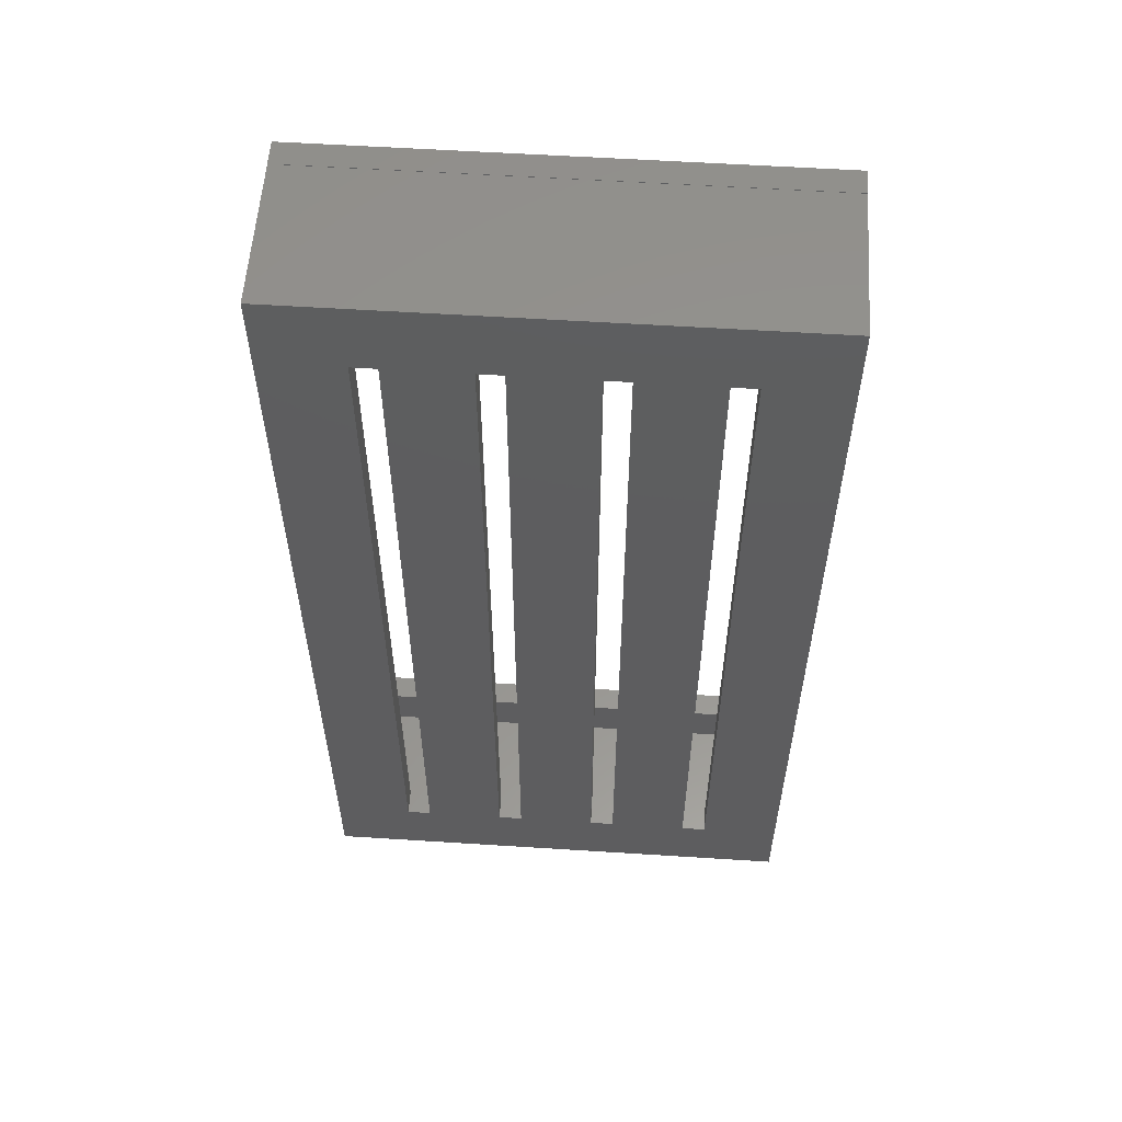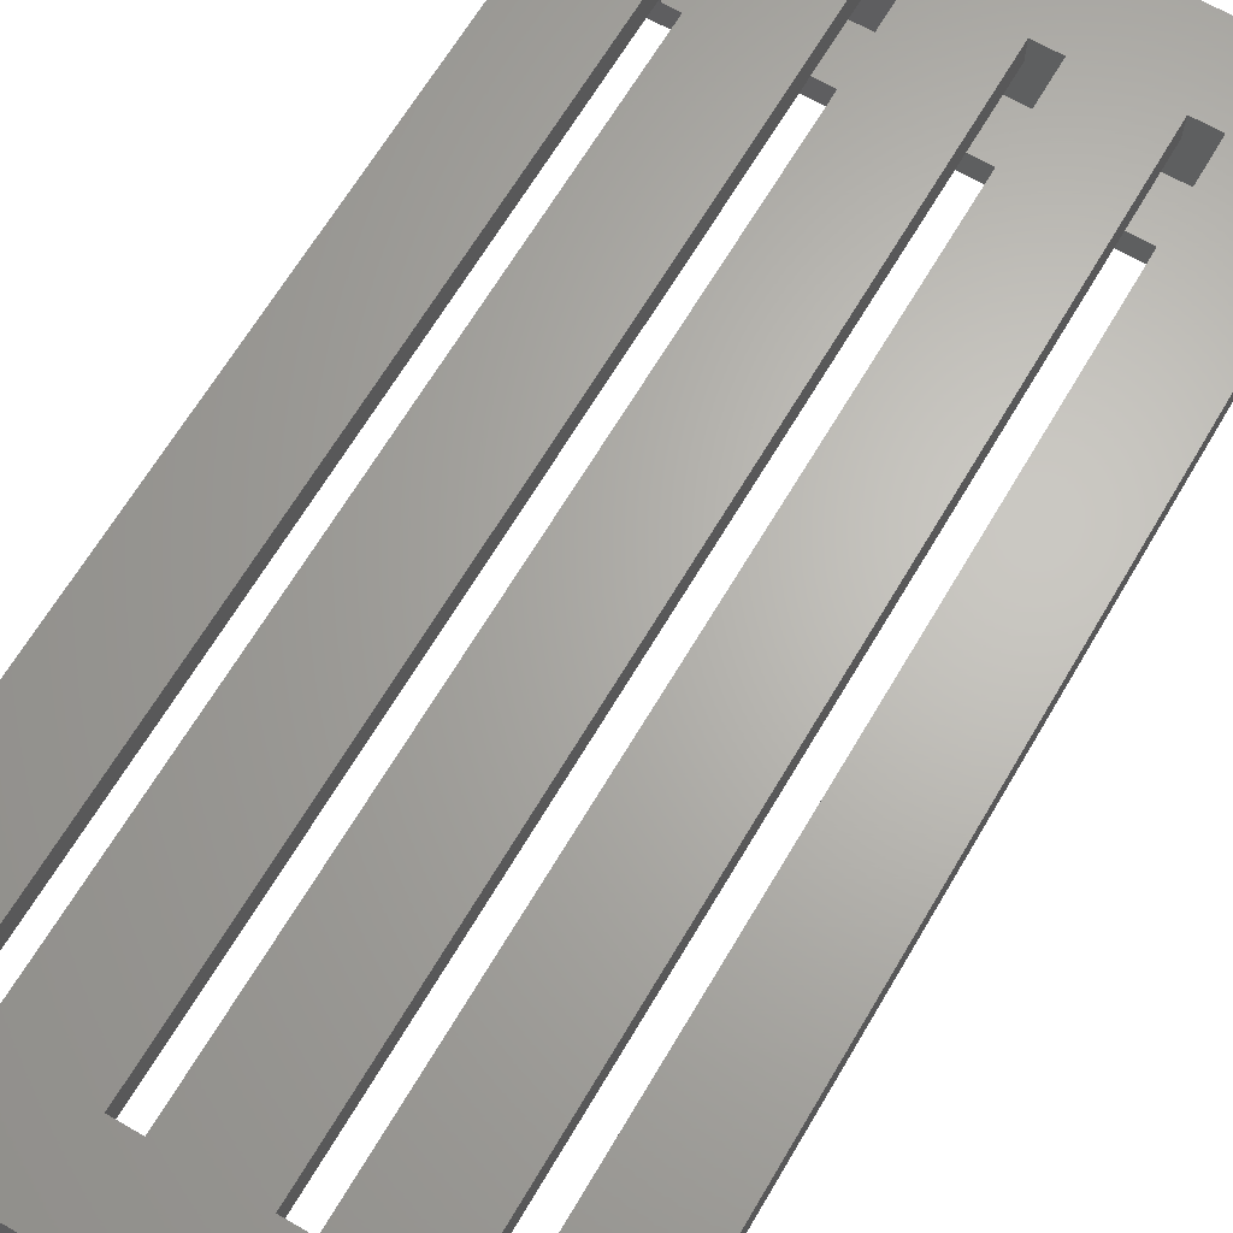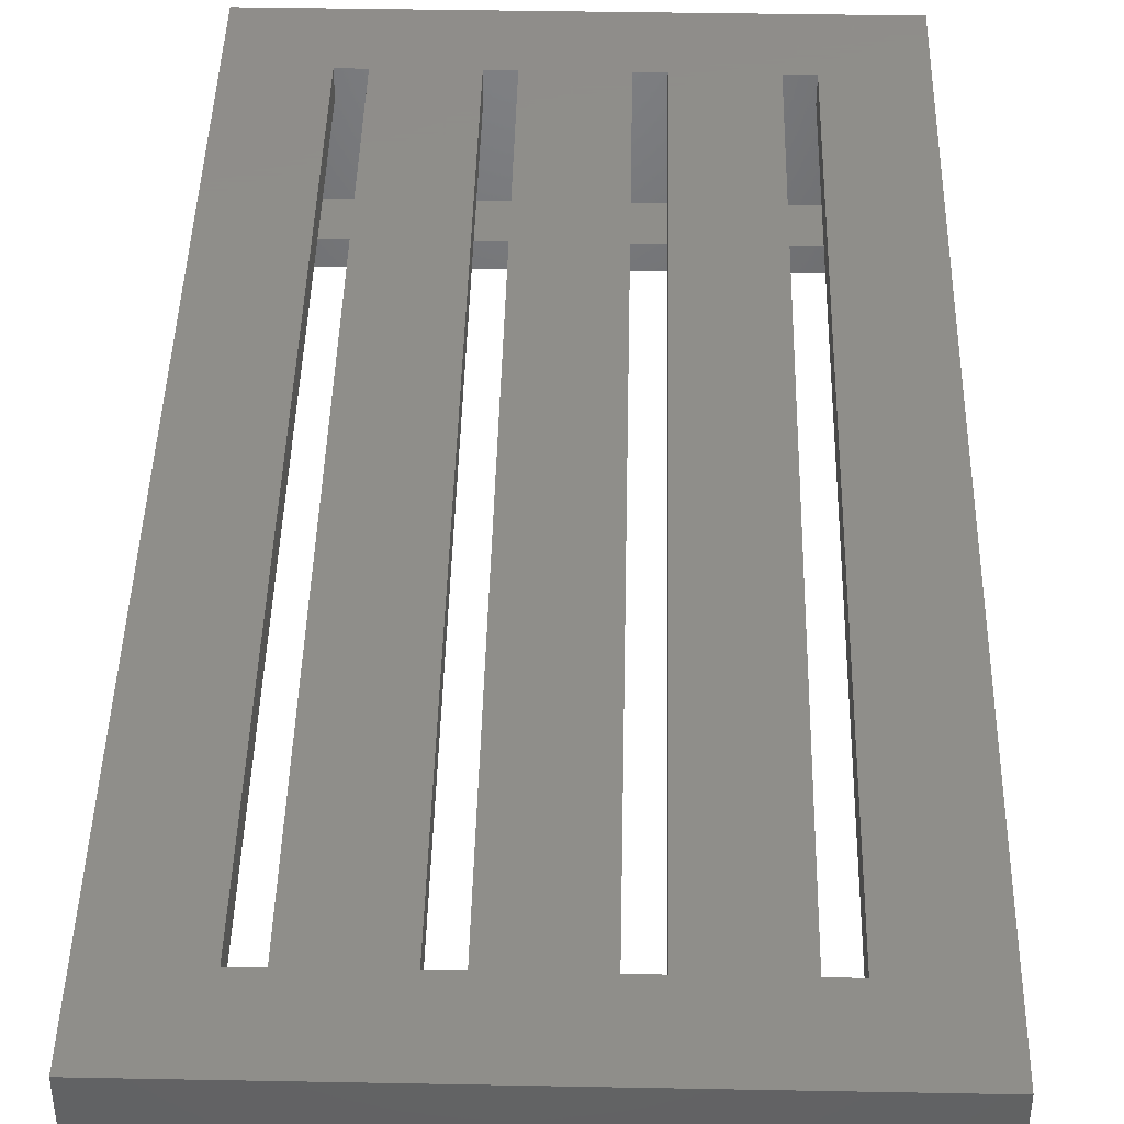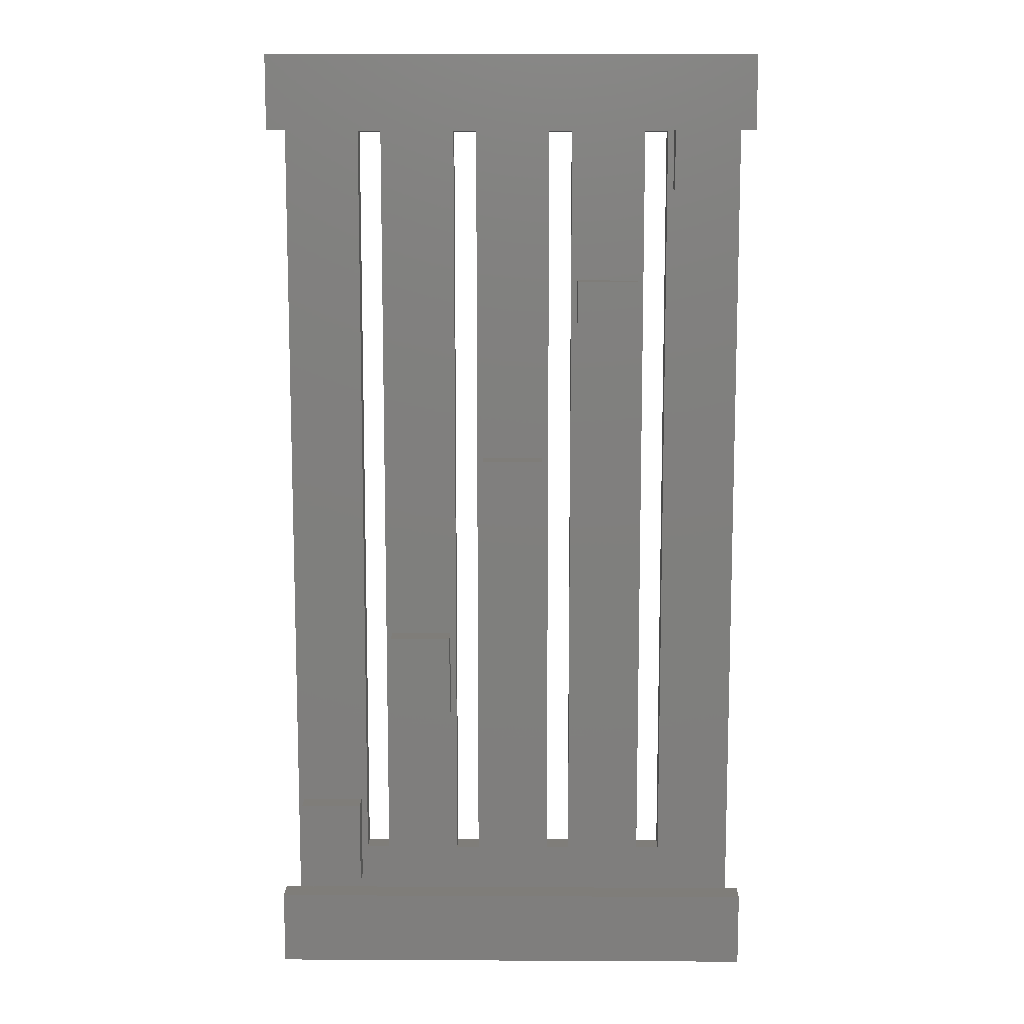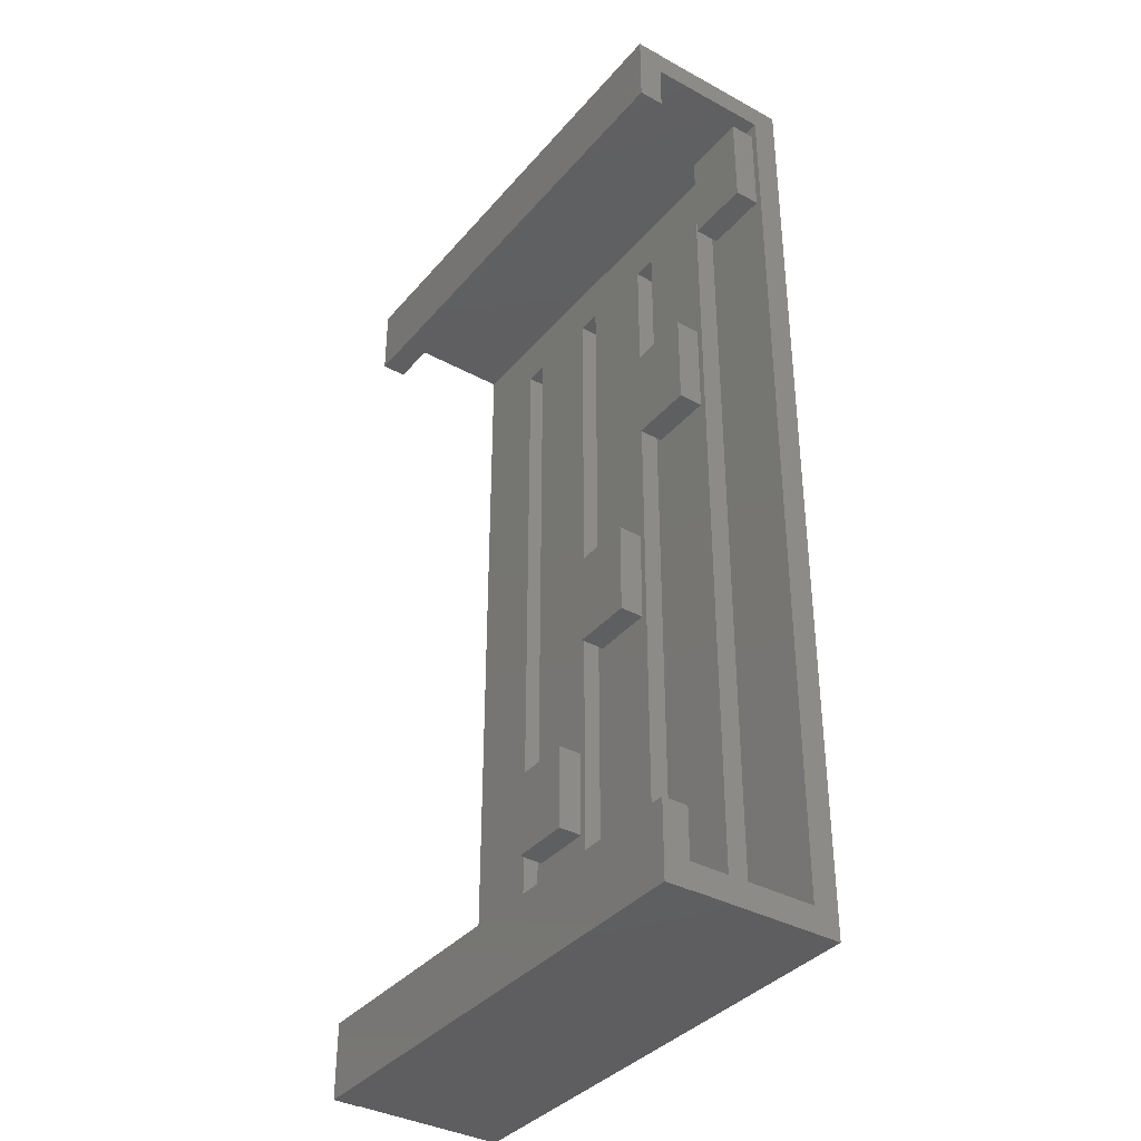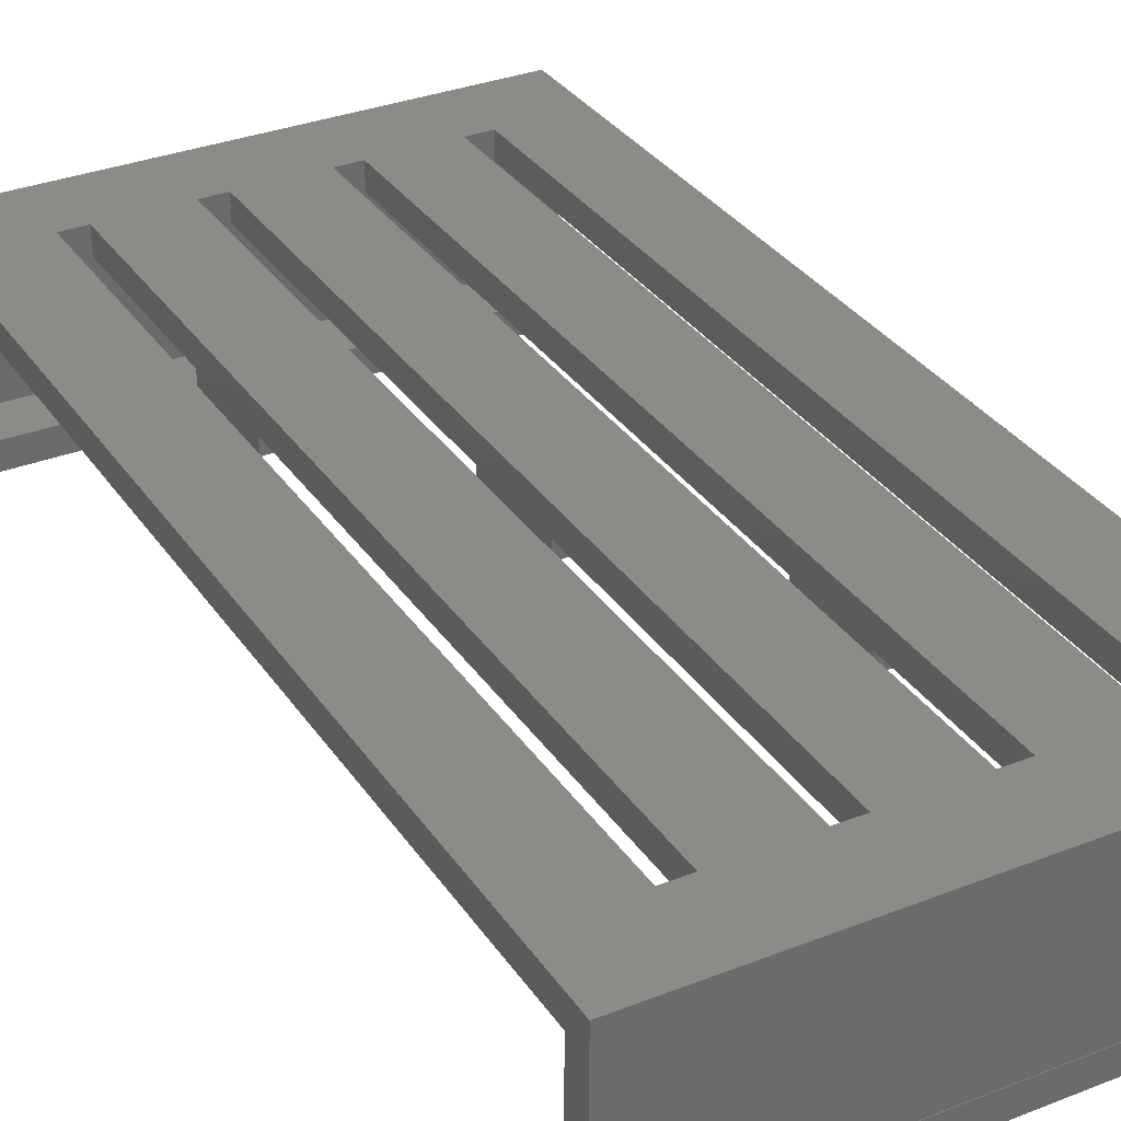
<metadata>
{"format":"stl","ext":"stl","renderer":"f3d","projection":"perspective","resolution":1024,"background":"white","views":[{"elev":57.1,"azim":-176.2,"up":"+Z"},{"elev":65.4,"azim":30.4,"up":"+Y"},{"elev":42.7,"azim":-178.7,"up":"+Y"},{"elev":10.8,"azim":0.7,"up":"+Z"},{"elev":-37.0,"azim":54.9,"up":"+Z"},{"elev":32.7,"azim":151.4,"up":"+Y"}]}
</metadata>
<code>
# stl→obj: 104 verts, 220 faces
v -5 -3.524 8.258
v -5 -3.016 9.25
v -5 -3.016 8.258
v -5 -3.524 9.766
v -5 -3.016 9.758
v -5 -3.016 9.766
v -5 -3.524 -9.766
v -5 -3.016 -9.758
v -5 -3.016 -9.766
v -5 -3.016 -9.25
v -5 -3.524 -8.258
v -5 -3.016 -8.258
v -5 0 -9.758
v -5 -0.508 -9.25
v -5 0 9.758
v -5 -0.508 9.25
v 5 -3.016 9.758
v 5 0 9.758
v 5 -3.524 -8.258
v 5 -3.016 -9.25
v 5 -3.016 -8.258
v 5 -3.524 -9.766
v 5 -3.016 -9.758
v 5 -3.016 -9.766
v 5 -3.524 9.766
v 5 -3.016 9.766
v 5 -3.016 9.25
v 5 -3.524 8.258
v 5 -3.016 8.258
v 5 -0.508 9.25
v 5 0 -9.758
v 5 -0.508 -9.25
v -1.435 -0.508 -3.083
v -1.301 -0.508 8.25
v -2.768 -0.508 -3.083
v -1.301 -0.508 -8.25
v -1.435 -0.508 -4.917
v -2.902 -0.508 -8.25
v 0.6667 -0.508 1
v 0.8008 -0.508 8.25
v -0.6667 -0.508 1
v 0.6667 -0.508 -1
v 0.8008 -0.508 -8.25
v -0.8008 -0.508 -8.25
v 2.768 -0.508 5
v 2.902 -0.508 8.25
v 1.435 -0.508 5
v 2.768 -0.508 3
v 2.902 -0.508 -8.25
v 1.301 -0.508 -8.25
v -3.537 -0.508 -7.083
v -3.402 -0.508 8.25
v -4.87 -0.508 -7.083
v -3.402 -0.508 -8.25
v -3.537 -0.508 -8.917
v 1.301 -0.508 8.25
v 1.435 -0.508 3
v -0.8008 -0.508 8.25
v -0.6667 -0.508 -1
v -2.902 -0.508 8.25
v -2.768 -0.508 -4.917
v 3.537 -0.508 9
v -4.87 -0.508 -8.917
v 4.87 -0.508 9
v 4.87 -0.508 7
v 3.402 -0.508 -8.25
v 3.402 -0.508 8.25
v 3.537 -0.508 7
v -1.301 0 -8.25
v -2.902 0 8.25
v -1.301 0 8.25
v -2.902 0 -8.25
v 0.8008 0 -8.25
v -0.8008 0 8.25
v 0.8008 0 8.25
v -0.8008 0 -8.25
v 2.902 0 -8.25
v 1.301 0 8.25
v 2.902 0 8.25
v 1.301 0 -8.25
v 3.402 0 8.25
v 3.402 0 -8.25
v -3.402 0 8.25
v -3.402 0 -8.25
v -4.87 -1.016 -8.917
v -4.87 -1.016 -7.083
v -3.537 -1.016 -7.083
v -3.537 -1.016 -8.917
v 3.537 -1.016 7
v 3.537 -1.016 9
v 4.87 -1.016 9
v 4.87 -1.016 7
v -2.768 -1.016 -4.917
v -2.768 -1.016 -3.083
v -1.435 -1.016 -3.083
v -1.435 -1.016 -4.917
v 1.435 -1.016 3
v 1.435 -1.016 5
v 2.768 -1.016 5
v 2.768 -1.016 3
v -0.6667 -1.016 -1
v -0.6667 -1.016 1
v 0.6667 -1.016 1
v 0.6667 -1.016 -1
f 1 2 3
f 4 2 1
f 2 4 5
f 5 4 6
f 7 8 9
f 8 7 10
f 11 10 7
f 10 11 12
f 13 14 15
f 8 14 13
f 14 8 10
f 16 15 14
f 5 16 2
f 16 5 15
f 15 17 18
f 17 15 5
f 19 20 21
f 22 20 19
f 20 22 23
f 23 22 24
f 25 17 26
f 17 25 27
f 28 27 25
f 27 28 29
f 18 30 31
f 17 30 18
f 30 17 27
f 32 31 30
f 23 32 20
f 32 23 31
f 8 31 23
f 31 8 13
f 33 34 35
f 36 33 37
f 33 36 34
f 36 37 38
f 39 40 41
f 42 40 39
f 42 43 40
f 43 42 44
f 45 46 47
f 48 46 45
f 48 49 46
f 49 48 50
f 51 52 53
f 51 54 52
f 55 38 54
f 38 55 36
f 36 55 44
f 44 55 43
f 32 43 55
f 43 32 50
f 50 32 49
f 55 54 51
f 56 47 46
f 56 57 47
f 57 50 48
f 50 57 56
f 58 41 40
f 58 59 41
f 59 44 42
f 44 59 58
f 60 35 34
f 38 35 60
f 61 38 37
f 35 38 61
f 16 62 30
f 60 16 52
f 16 53 52
f 14 53 16
f 63 14 55
f 53 14 63
f 64 30 62
f 65 30 64
f 32 55 14
f 65 32 30
f 66 32 65
f 49 32 66
f 34 16 60
f 58 16 34
f 16 58 62
f 40 62 58
f 56 62 40
f 46 62 56
f 67 62 46
f 67 68 62
f 68 66 65
f 66 68 67
f 69 70 71
f 70 69 72
f 73 74 75
f 74 73 76
f 77 78 79
f 78 77 80
f 79 18 81
f 18 82 81
f 31 77 82
f 77 31 80
f 80 31 73
f 73 31 76
f 13 76 31
f 76 13 69
f 69 13 72
f 31 82 18
f 78 18 79
f 75 18 78
f 18 75 15
f 74 15 75
f 71 15 74
f 70 15 71
f 83 15 70
f 84 15 83
f 84 13 15
f 72 13 84
f 14 20 32
f 20 14 10
f 7 19 11
f 19 7 22
f 2 30 27
f 30 2 16
f 1 25 4
f 25 1 28
f 6 25 26
f 25 6 4
f 1 29 28
f 29 1 3
f 17 6 26
f 6 17 5
f 29 2 27
f 2 29 3
f 12 19 21
f 19 12 11
f 20 12 21
f 12 20 10
f 24 8 23
f 8 24 9
f 7 24 22
f 24 7 9
f 40 73 75
f 73 40 43
f 40 78 56
f 78 40 75
f 50 78 80
f 78 50 56
f 73 50 80
f 50 73 43
f 34 69 71
f 69 34 36
f 34 74 58
f 74 34 71
f 44 74 76
f 74 44 58
f 69 44 76
f 44 69 36
f 46 77 79
f 77 46 49
f 46 81 67
f 81 46 79
f 66 81 82
f 81 66 67
f 77 66 82
f 66 77 49
f 52 84 83
f 84 52 54
f 52 70 60
f 70 52 83
f 38 70 72
f 70 38 60
f 84 38 72
f 38 84 54
f 85 53 63
f 53 85 86
f 53 87 51
f 87 53 86
f 87 55 51
f 55 87 88
f 85 55 88
f 55 85 63
f 85 87 86
f 87 85 88
f 89 62 68
f 62 89 90
f 62 91 64
f 91 62 90
f 91 65 64
f 65 91 92
f 89 65 92
f 65 89 68
f 89 91 90
f 91 89 92
f 93 35 61
f 35 93 94
f 35 95 33
f 95 35 94
f 95 37 33
f 37 95 96
f 93 37 96
f 37 93 61
f 93 95 94
f 95 93 96
f 97 47 57
f 47 97 98
f 47 99 45
f 99 47 98
f 99 48 45
f 48 99 100
f 97 48 100
f 48 97 57
f 97 99 98
f 99 97 100
f 101 41 59
f 41 101 102
f 41 103 39
f 103 41 102
f 103 42 39
f 42 103 104
f 101 42 104
f 42 101 59
f 101 103 102
f 103 101 104

</code>
